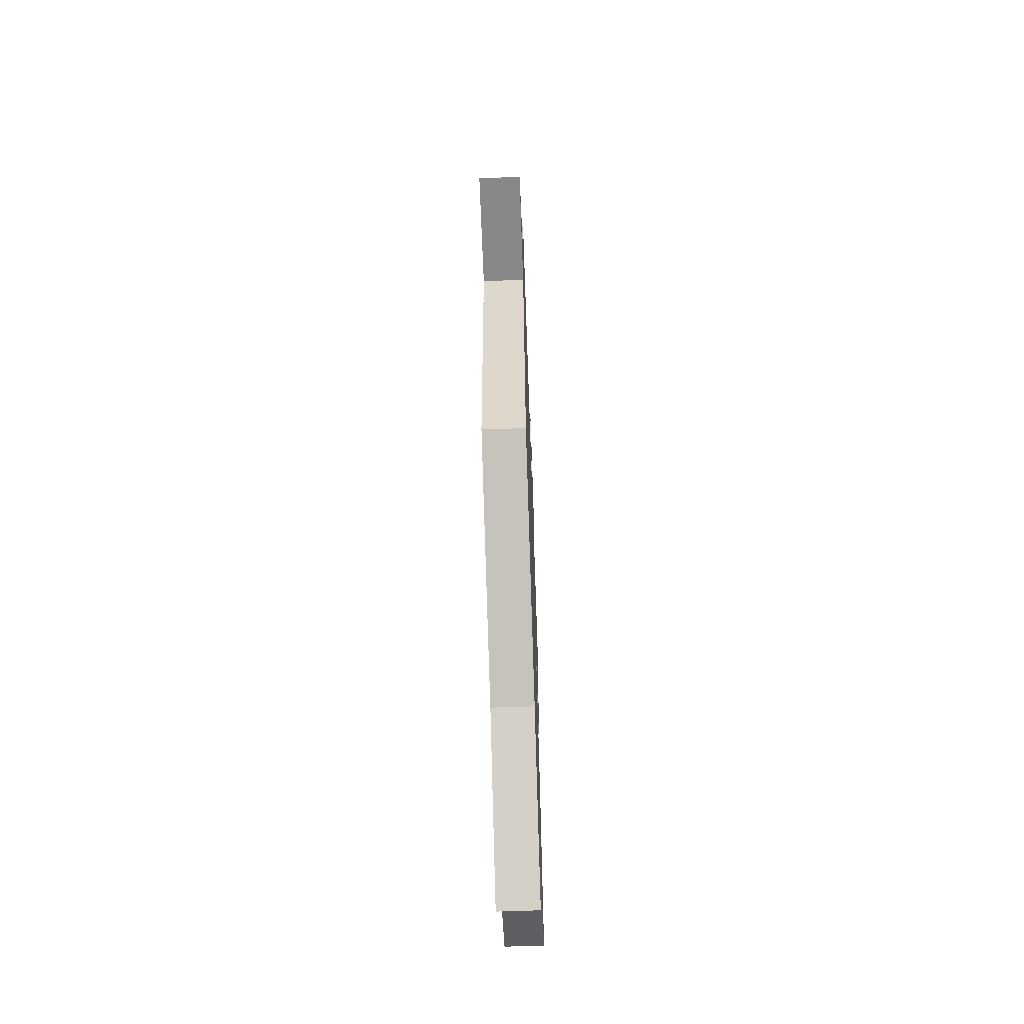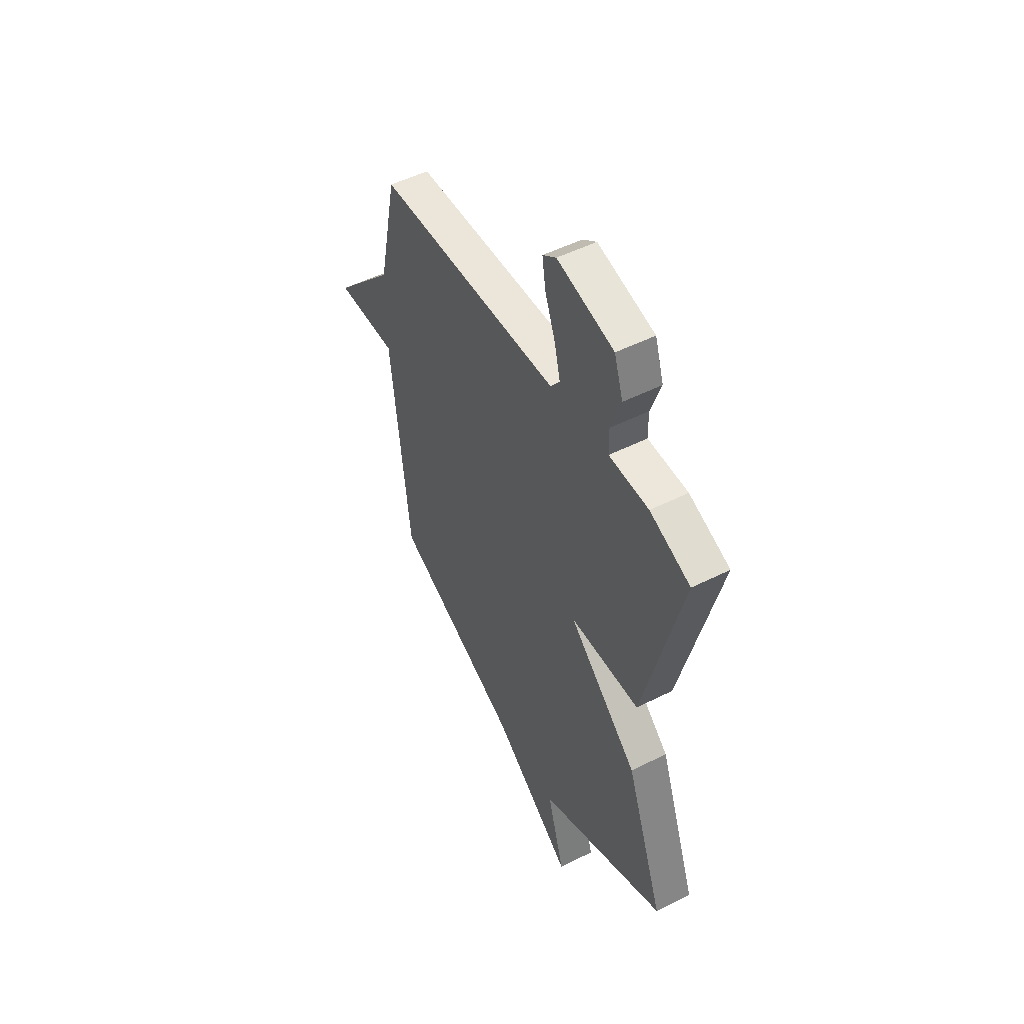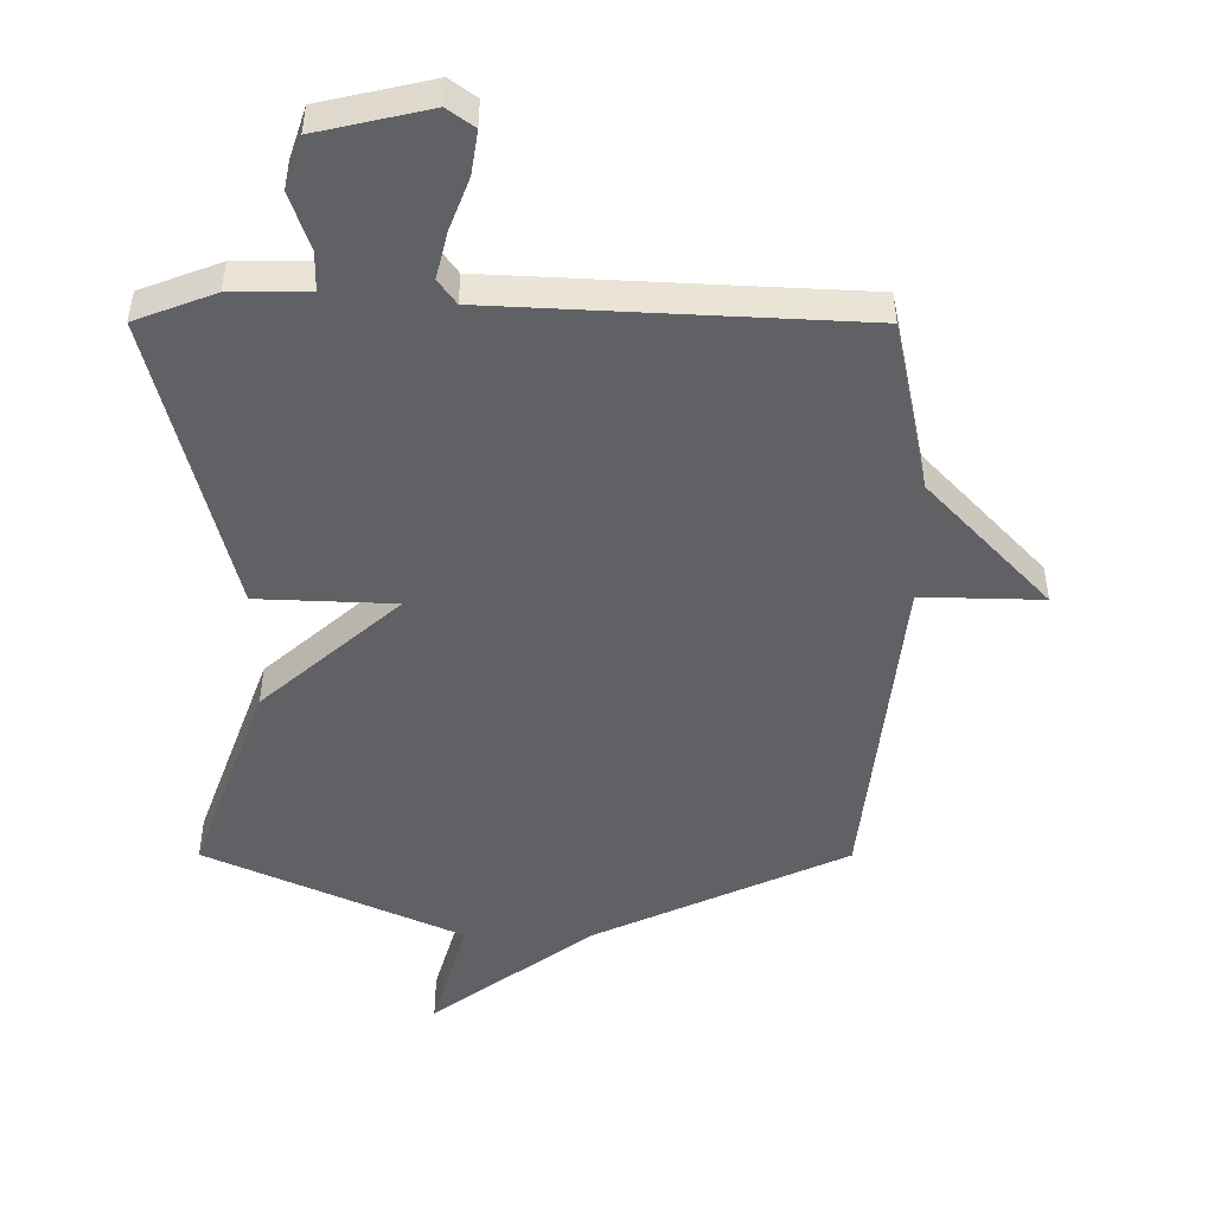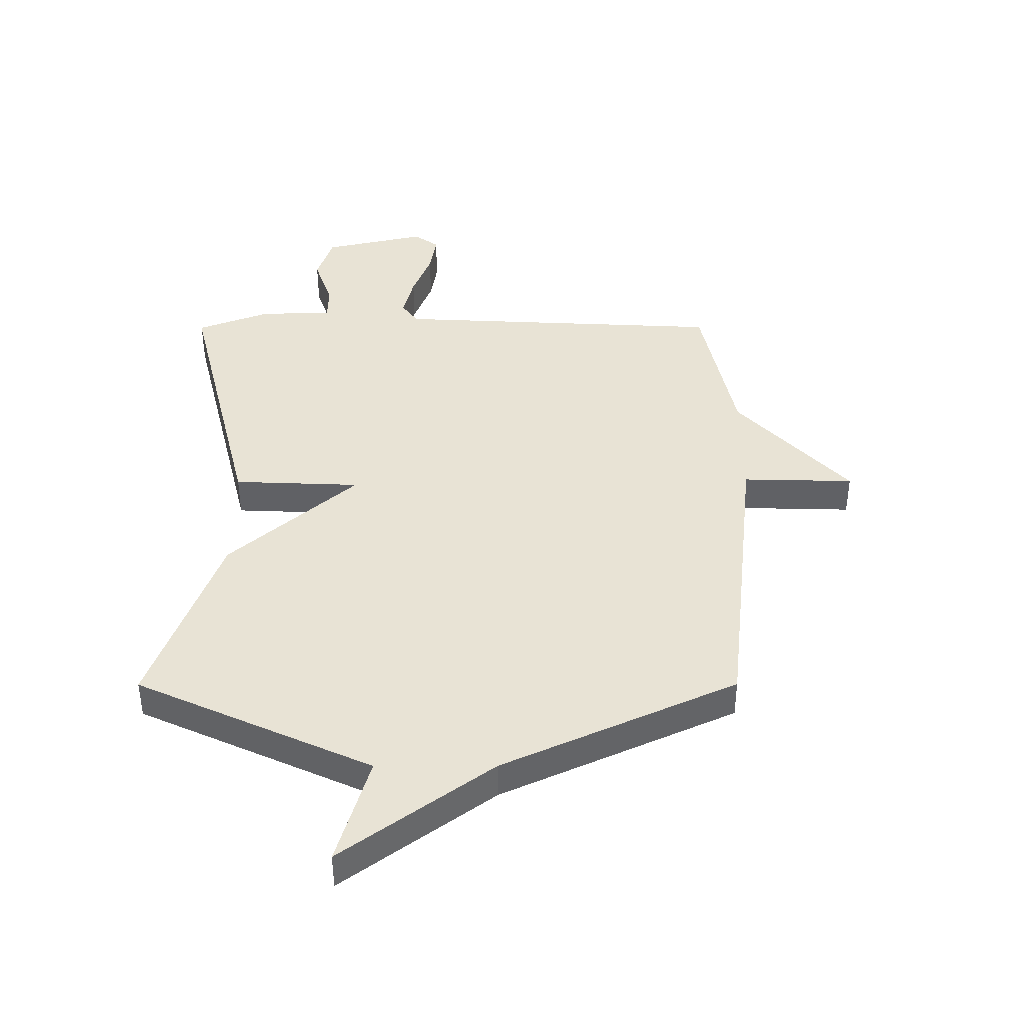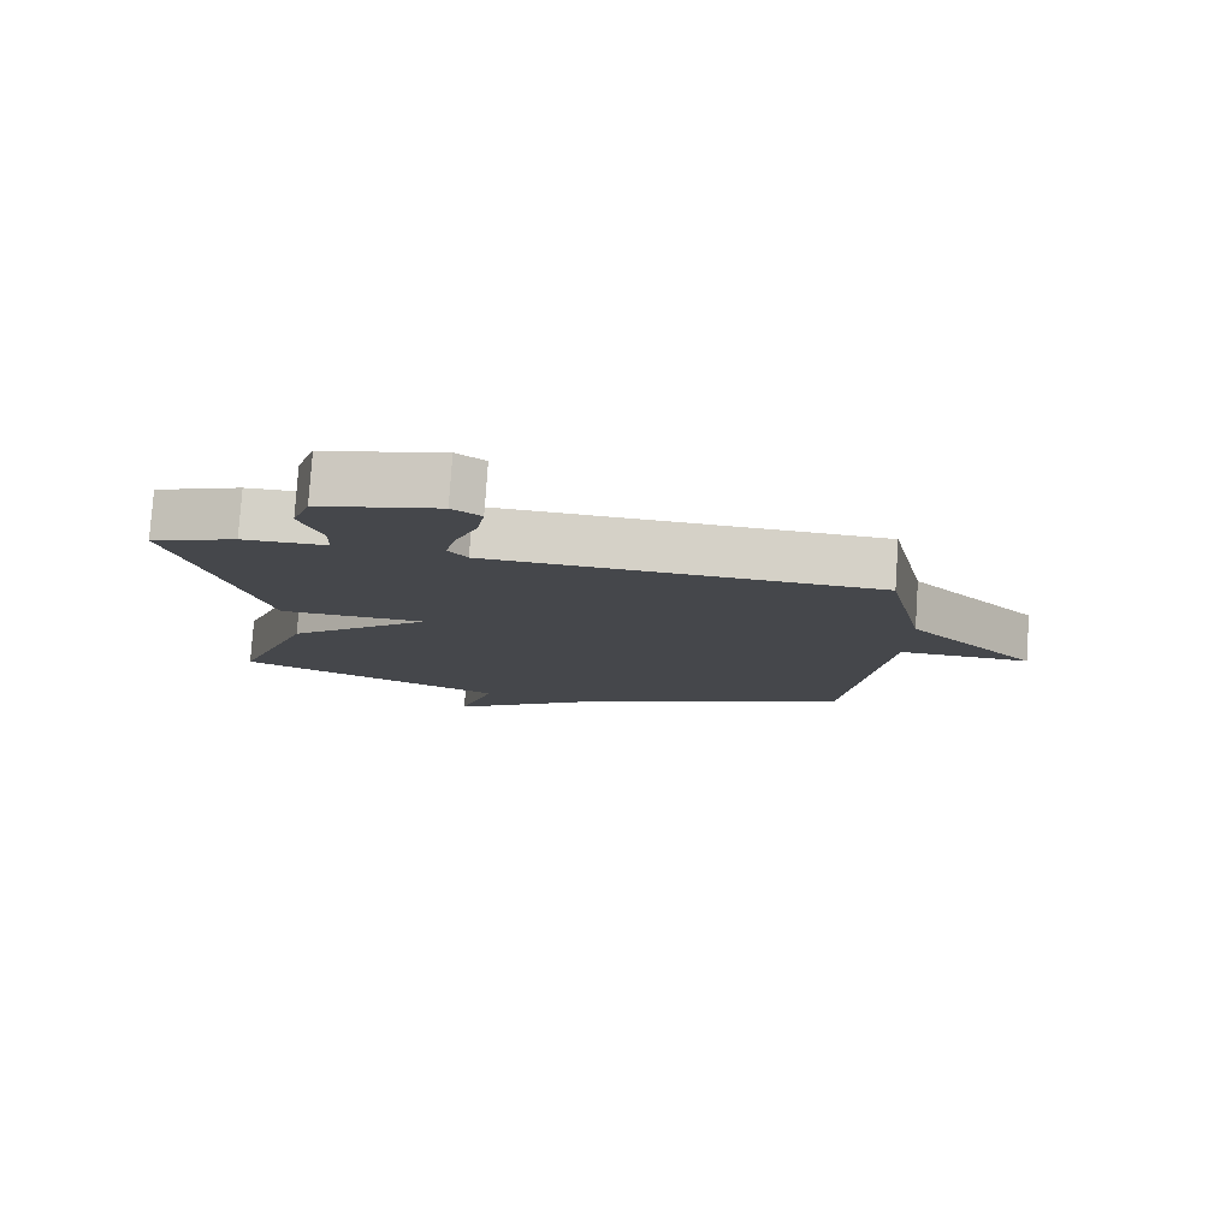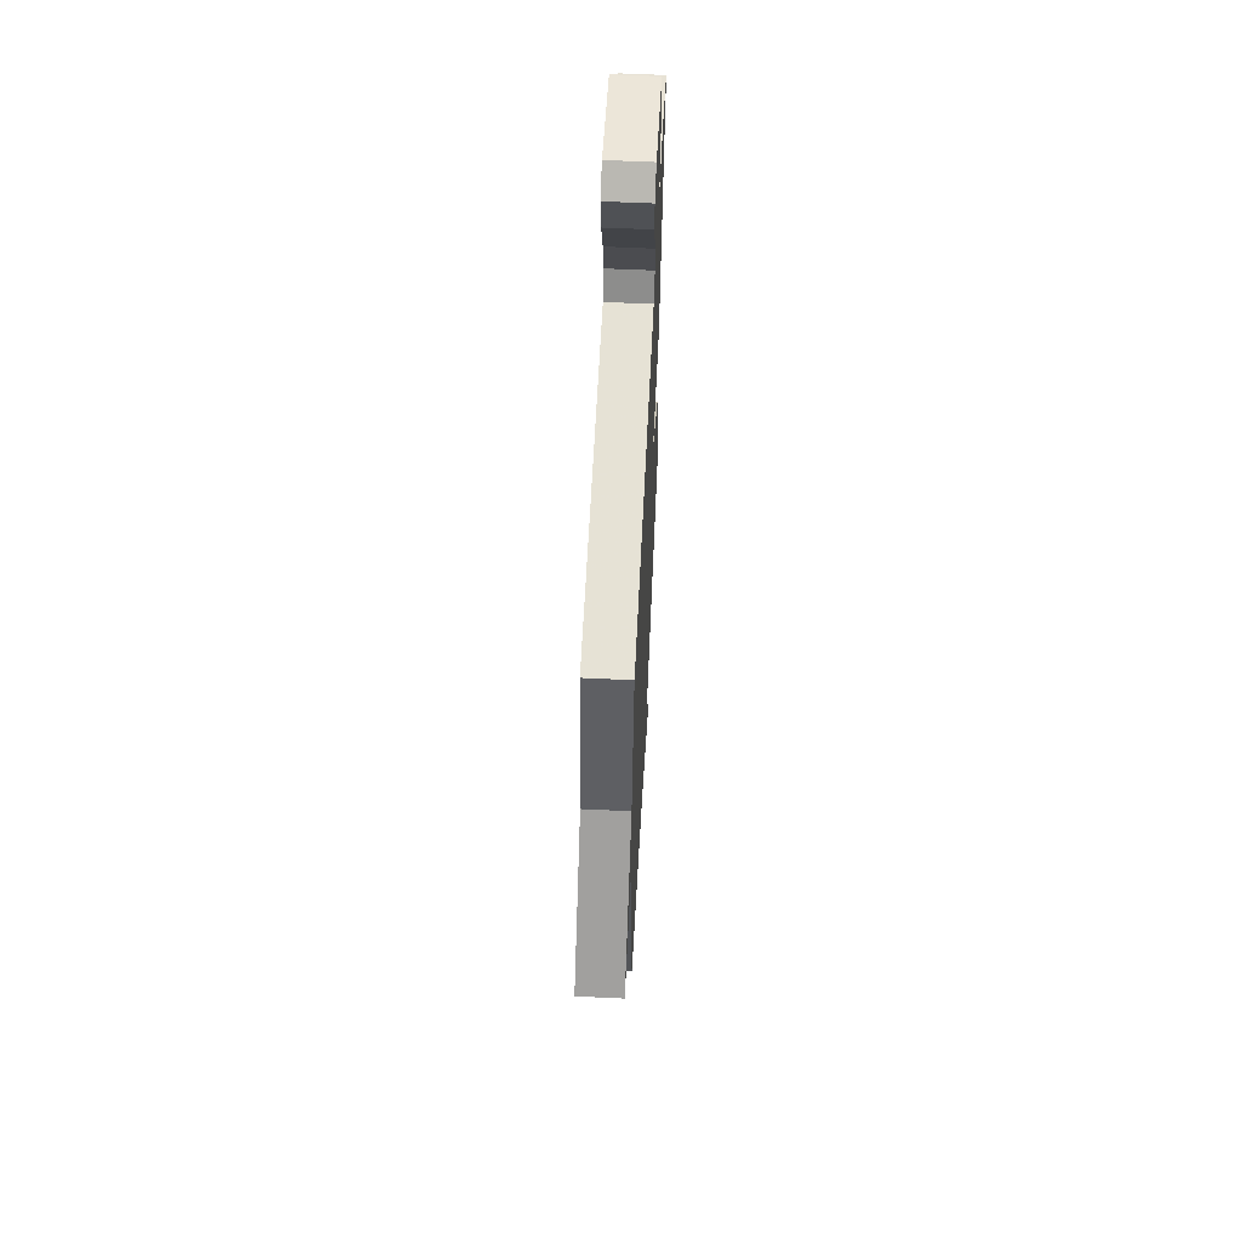
<metadata>
{"format":"obj","ext":"obj","renderer":"f3d","projection":"perspective","resolution":1024,"background":"white","views":[{"elev":-64.2,"azim":92.0,"up":"+Z"},{"elev":51.3,"azim":-118.6,"up":"+Z"},{"elev":-48.5,"azim":-0.1,"up":"+Y"},{"elev":-48.8,"azim":0.1,"up":"+Z"},{"elev":79.7,"azim":3.9,"up":"+Z"},{"elev":60.9,"azim":92.8,"up":"+Z"}]}
</metadata>
<code>
v -0.5 0.07 0.5
v -0.374 0.07 0.548
v -0.251 0.07 0.549
v -0.25 0.07 0.612
v -0.281 0.07 0.702
v -0.254 0.07 0.784
v -0.078 0.07 0.824
v -0.036 0.07 0.793
v -0.047 0.07 0.724
v -0.079 0.07 0.641
v -0.097 0.07 0.568
v -0.069 0.07 0.529
v 0.5 0.07 0.5
v 0.557 0.07 0.227
v 0.748 0.07 0.022
v 0.557 0.07 0.027
v 0.5 0.07 -0.5
v 0.101 0.07 -0.683
v -0.154 0.07 -0.871
v -0.099 0.07 -0.683
v -0.5 0.07 -0.5
v -0.382 0.07 -0.178
v -0.165 0.07 0.013
v -0.382 0.07 0.022
v -0.5 0 0.5
v -0.374 0 0.548
v -0.251 0 0.549
v -0.25 0 0.612
v -0.281 0 0.702
v -0.254 0 0.784
v -0.078 0 0.824
v -0.036 0 0.793
v -0.047 0 0.724
v -0.079 0 0.641
v -0.097 0 0.568
v -0.069 0 0.529
v 0.5 0 0.5
v 0.557 0 0.227
v 0.748 0 0.022
v 0.557 0 0.027
v 0.5 0 -0.5
v 0.101 0 -0.683
v -0.154 0 -0.871
v -0.099 0 -0.683
v -0.5 0 -0.5
v -0.382 0 -0.178
v -0.165 0 0.013
v -0.382 0 0.022
f 1 2 3
f 24 1 3
f 23 24 3
f 20 21 22 23
f 18 19 20
f 18 20 23
f 17 18 23
f 16 17 23
f 14 15 16
f 14 16 23
f 13 14 23
f 12 13 23
f 23 3 4
f 12 23 4
f 11 12 4
f 8 9 10
f 7 8 10
f 6 7 10
f 5 6 10
f 4 5 10
f 4 10 11
f 27 26 25
f 27 25 48
f 27 48 47
f 47 46 45 44
f 44 43 42
f 47 44 42
f 47 42 41
f 47 41 40
f 40 39 38
f 47 40 38
f 47 38 37
f 47 37 36
f 28 27 47
f 28 47 36
f 28 36 35
f 34 33 32
f 34 32 31
f 34 31 30
f 34 30 29
f 34 29 28
f 35 34 28
f 1 25 26 2
f 2 26 27 3
f 3 27 28 4
f 4 28 29 5
f 5 29 30 6
f 6 30 31 7
f 7 31 32 8
f 8 32 33 9
f 9 33 34 10
f 10 34 35 11
f 11 35 36 12
f 12 36 37 13
f 13 37 38 14
f 14 38 39 15
f 15 39 40 16
f 16 40 41 17
f 17 41 42 18
f 18 42 43 19
f 19 43 44 20
f 20 44 45 21
f 21 45 46 22
f 22 46 47 23
f 23 47 48 24
f 24 48 25 1

</code>
